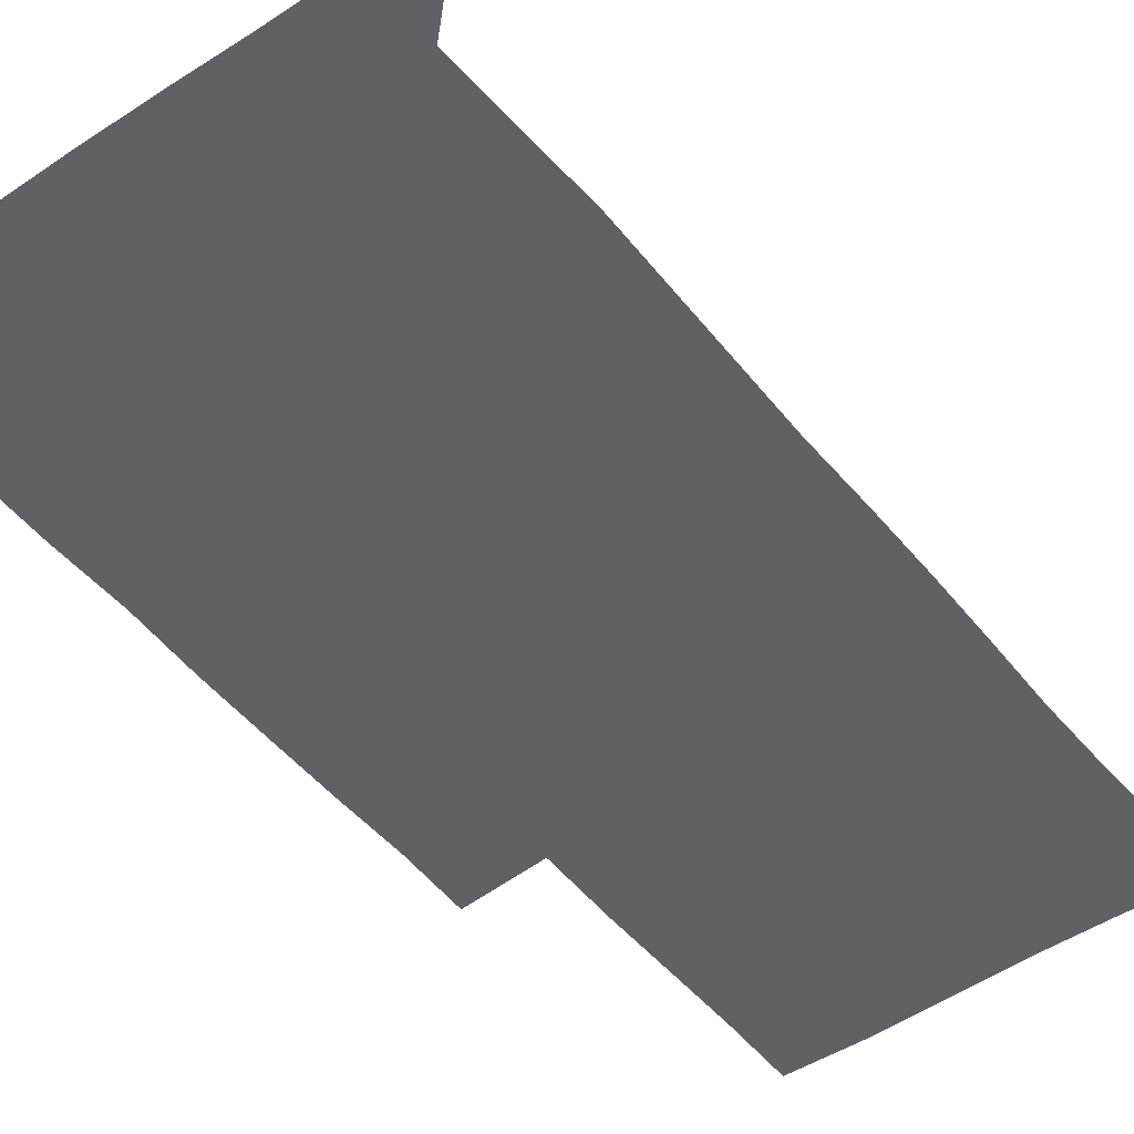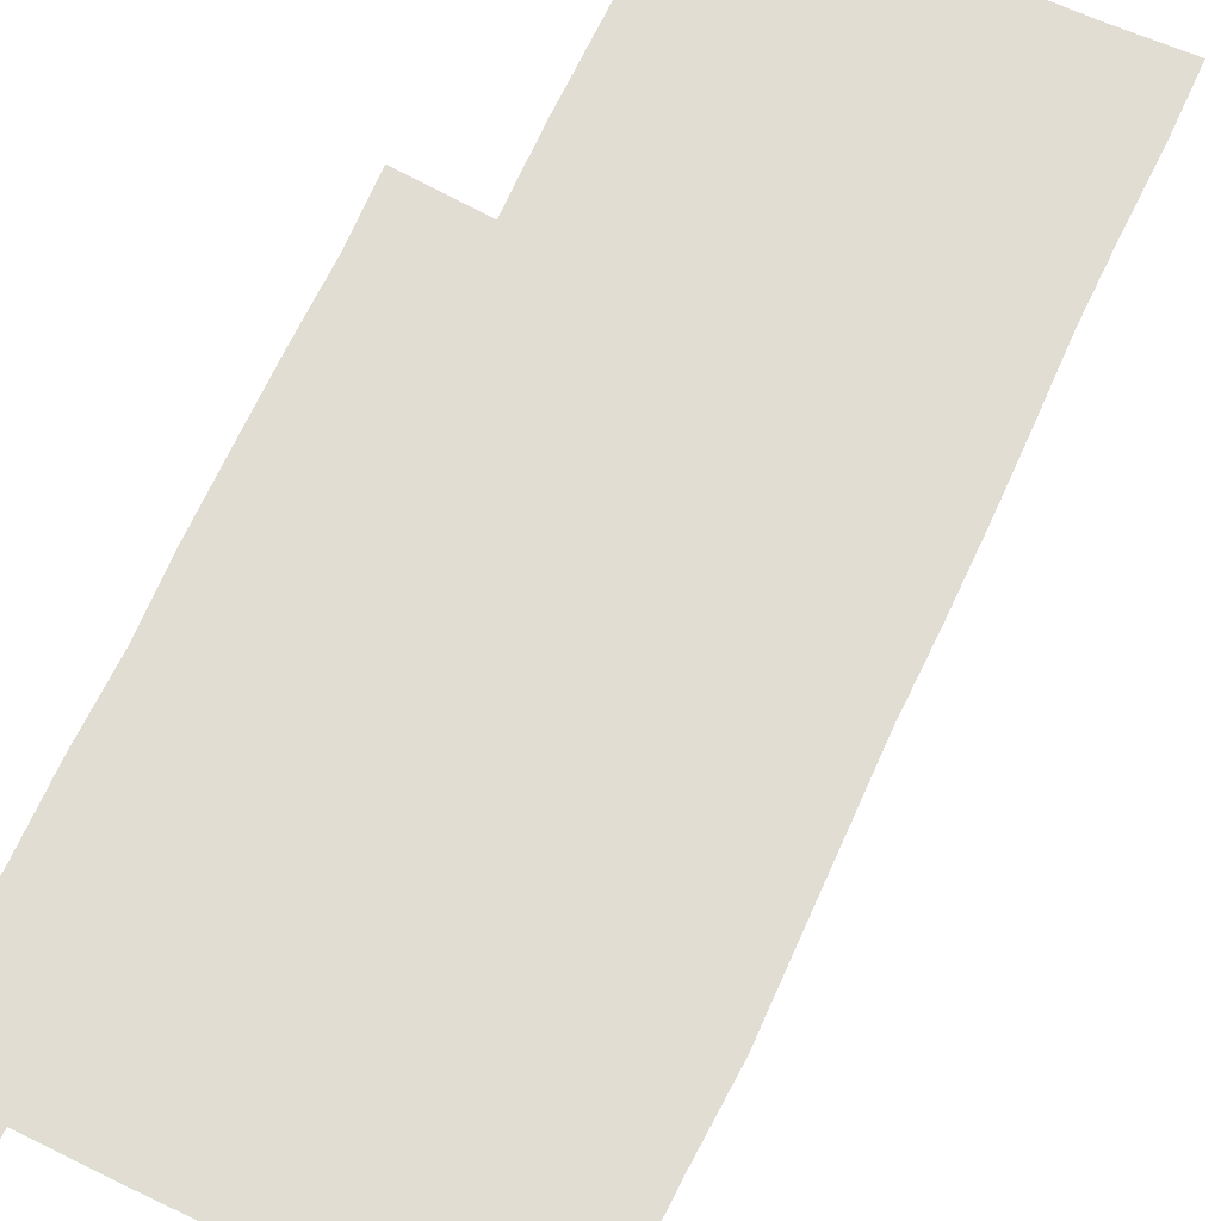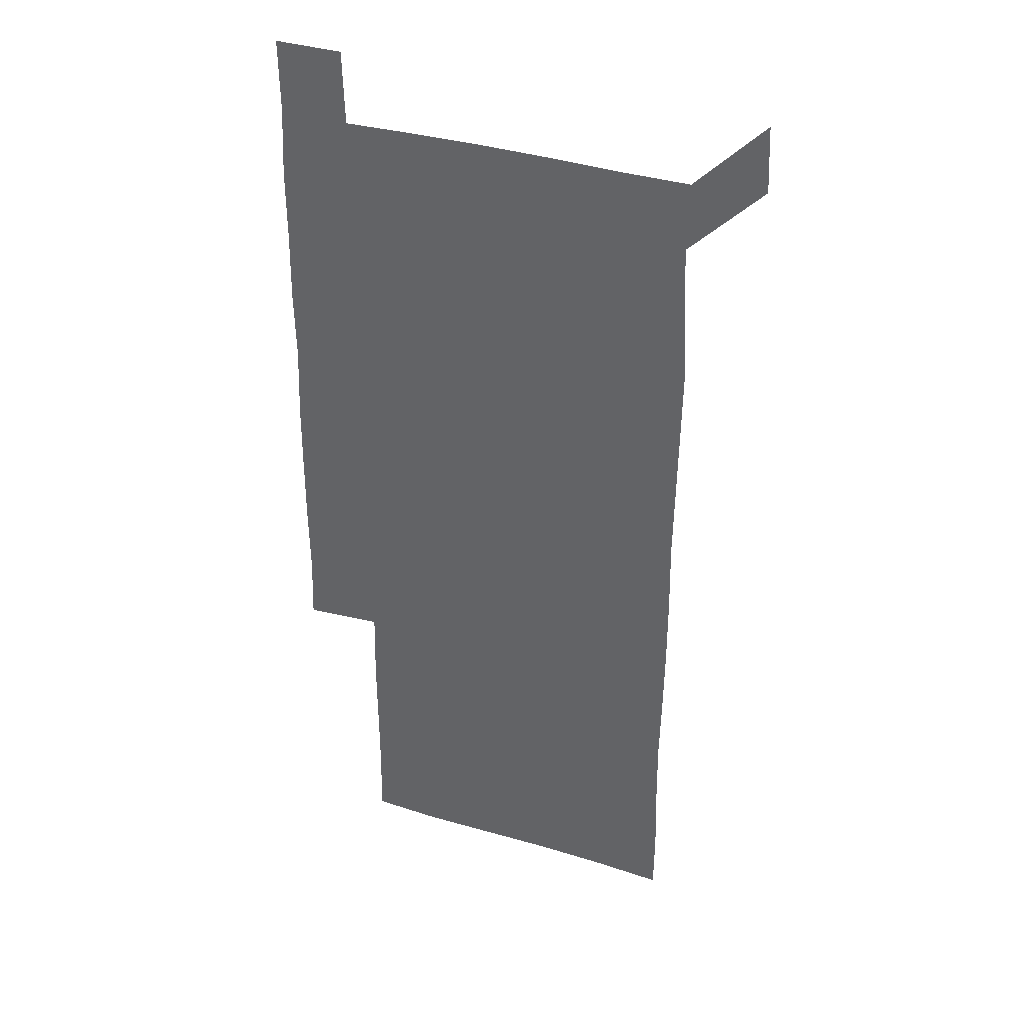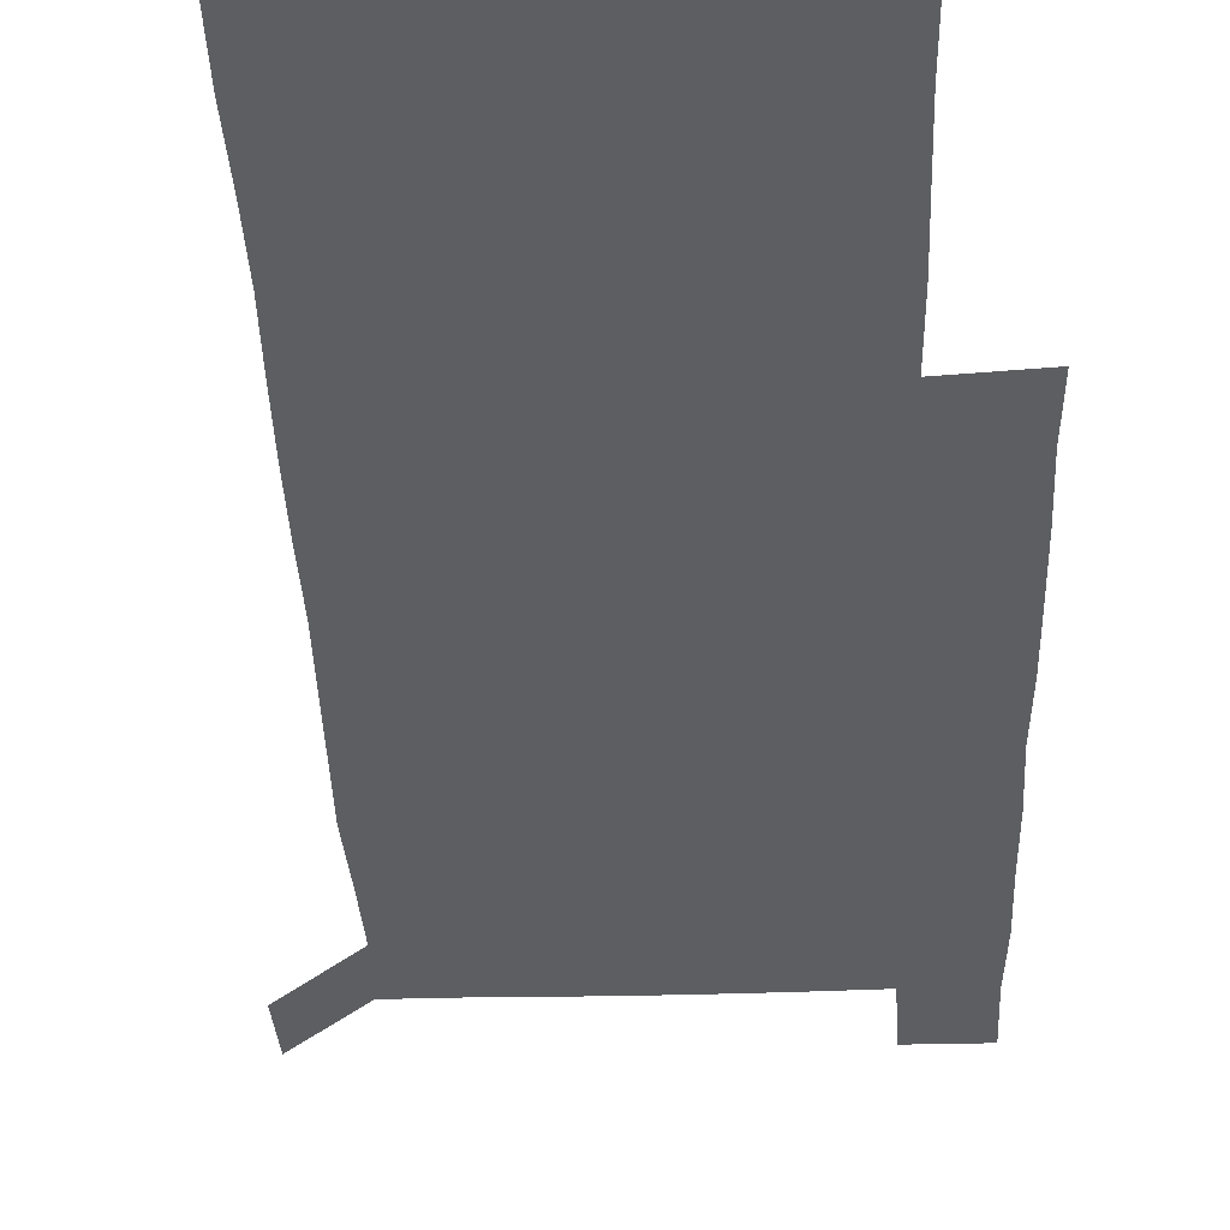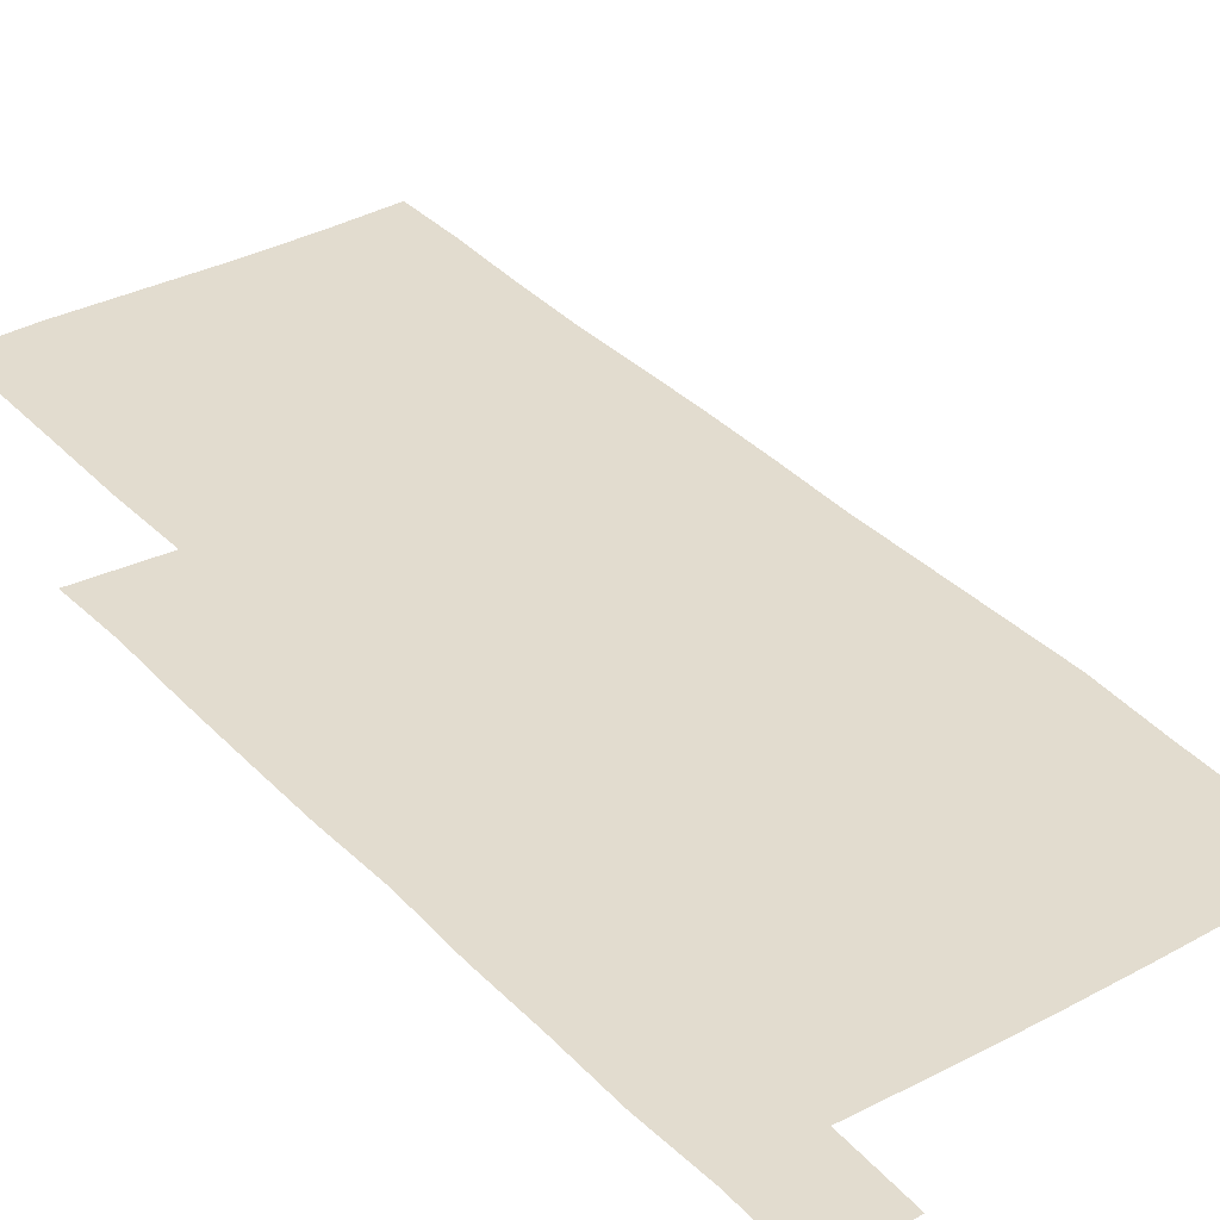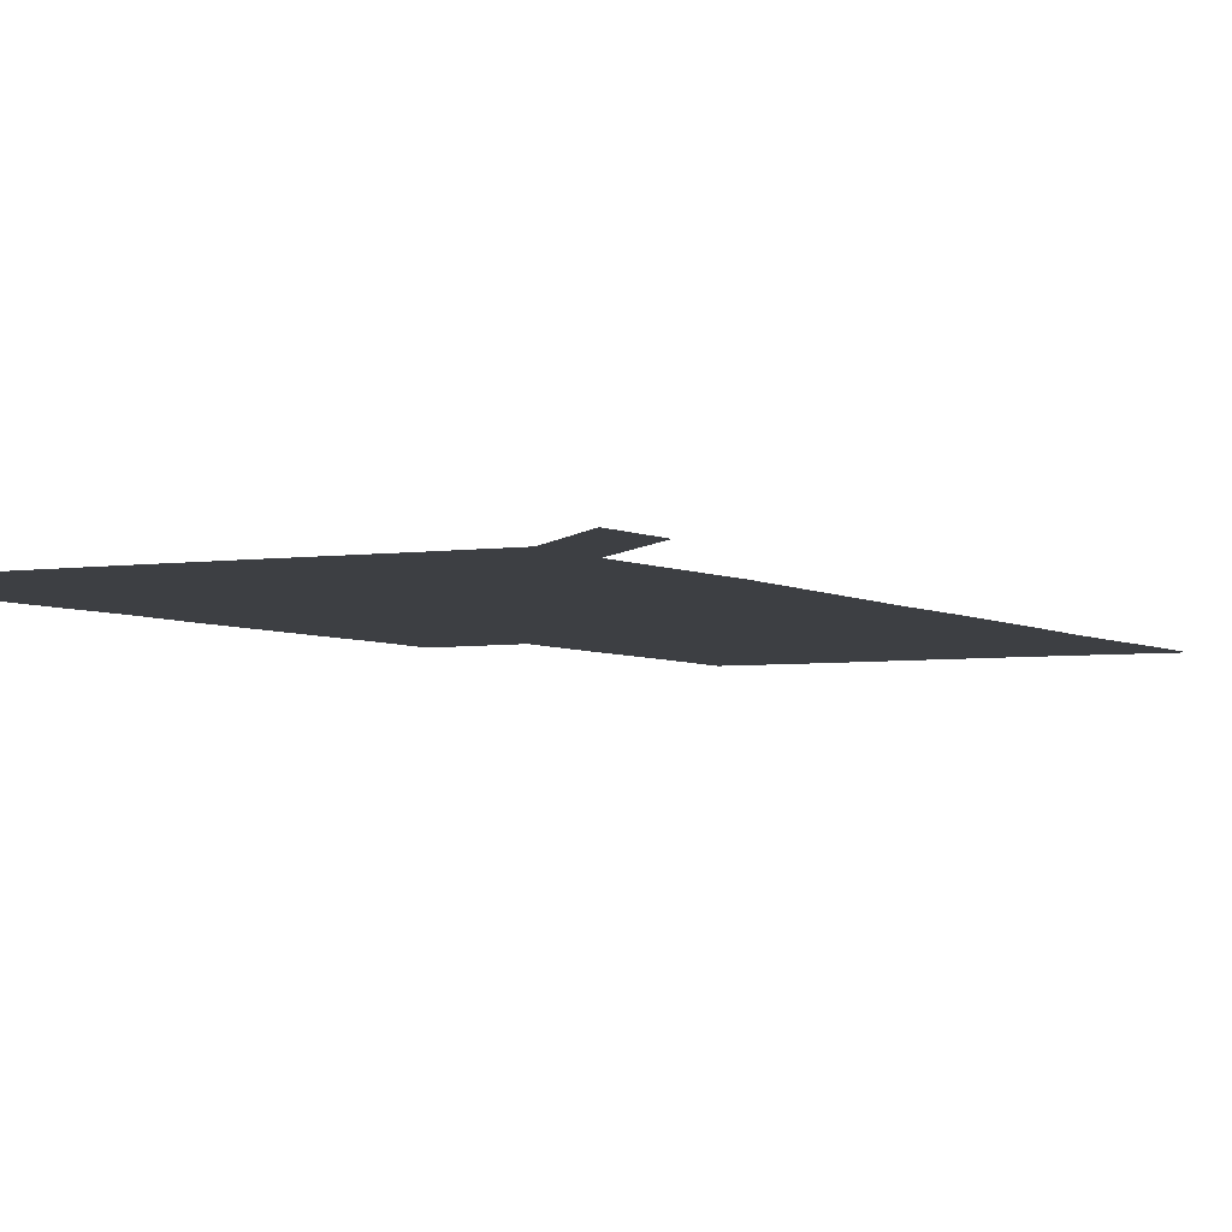
<metadata>
{"format":"obj","ext":"obj","renderer":"f3d","projection":"perspective","resolution":1024,"background":"white","views":[{"elev":-48.2,"azim":-143.0,"up":"+Z"},{"elev":68.2,"azim":-155.1,"up":"+Z"},{"elev":36.2,"azim":-158.0,"up":"+Y"},{"elev":-37.3,"azim":2.1,"up":"+Z"},{"elev":34.6,"azim":143.9,"up":"+Z"},{"elev":-4.0,"azim":-152.5,"up":"+Z"}]}
</metadata>
<code>
v 449.7 572.4 0
v 451 600.1 0
v 479.6 180 0
v 479.5 207.8 0
v 480.3 237.6 0
v 480.7 268.4 0
v 480 298.9 0
v 479.6 329 0
v 479.7 359.1 0
v 480.2 389.8 0
v 479.7 420.1 0
v 479.2 450.4 0
v 478.7 480.2 0
v 480.3 510.4 0
v 481.5 541.1 0
v 480.8 570.2 0
v 508.5 181 0
v 513.2 213.3 0
v 512.7 242.1 0
v 512.5 271.7 0
v 512.1 301.4 0
v 512.2 331.5 0
v 511.6 361.2 0
v 512.6 391.6 0
v 511.6 421.1 0
v 512.3 451.2 0
v 512.4 481.1 0
v 511.8 510.8 0
v 511.8 540.6 0
v 510.9 570.1 0
v 539.6 181.2 0
v 541.5 212.2 0
v 542.4 243.1 0
v 541.9 272 0
v 541.9 302 0
v 541.7 331.9 0
v 541.8 361.9 0
v 541.5 391.5 0
v 542 421.7 0
v 541.8 451.3 0
v 541 481.1 0
v 541.8 510.9 0
v 541.5 540.6 0
v 540.8 570.8 0
v 570.5 180.2 0
v 571.2 213.4 0
v 571.1 243.2 0
v 571 271 0
v 571.3 302.5 0
v 571.2 332.1 0
v 571.1 361.9 0
v 571.1 391.8 0
v 571.1 421.5 0
v 571 451.3 0
v 571.4 481.3 0
v 571.3 510.8 0
v 571.3 540.2 0
v 570.9 571 0
v 601.3 179.3 0
v 600.1 212.8 0
v 600.5 241.8 0
v 600.4 272.9 0
v 600.6 302.3 0
v 600.6 331.6 0
v 600 362.6 0
v 600.2 391.8 0
v 600.2 421.6 0
v 600.5 451.3 0
v 600.3 481.3 0
v 600.4 510.8 0
v 600.7 540.5 0
v 601.1 570.6 0
v 630.8 180.1 0
v 630.2 210 0
v 630.3 239.8 0
v 630.6 270.4 0
v 629.9 303 0
v 629.6 331.9 0
v 629.2 361.9 0
v 629.1 391.6 0
v 630 421.1 0
v 629.8 451.2 0
v 630.1 481 0
v 630.9 511 0
v 630.2 540.7 0
v 630.8 569.9 0
v 631.7 601.2 0
v 663.5 300.5 0
v 662.5 329.4 0
v 663 359.3 0
v 663 389.5 0
v 662.8 419.6 0
v 661.6 450.4 0
v 662.3 480.7 0
v 661.9 510.9 0
v 662.1 541.1 0
v 660.6 570.9 0
v 661 601.3 0
f 15 16 1
f 1 16 2
f 3 17 4
f 17 18 4
f 4 18 5
f 18 19 5
f 5 19 6
f 19 20 6
f 6 20 7
f 20 21 7
f 7 21 8
f 21 22 8
f 8 22 9
f 22 23 9
f 9 23 10
f 23 24 10
f 10 24 11
f 24 25 11
f 11 25 12
f 25 26 12
f 12 26 13
f 26 27 13
f 13 27 14
f 27 28 14
f 14 28 15
f 28 29 15
f 15 29 16
f 29 30 16
f 17 31 18
f 31 32 18
f 18 32 19
f 32 33 19
f 19 33 20
f 33 34 20
f 20 34 21
f 34 35 21
f 21 35 22
f 35 36 22
f 22 36 23
f 36 37 23
f 23 37 24
f 37 38 24
f 24 38 25
f 38 39 25
f 25 39 26
f 39 40 26
f 26 40 27
f 40 41 27
f 27 41 28
f 41 42 28
f 28 42 29
f 42 43 29
f 29 43 30
f 43 44 30
f 31 45 32
f 45 46 32
f 32 46 33
f 46 47 33
f 33 47 34
f 47 48 34
f 34 48 35
f 48 49 35
f 35 49 36
f 49 50 36
f 36 50 37
f 50 51 37
f 37 51 38
f 51 52 38
f 38 52 39
f 52 53 39
f 39 53 40
f 53 54 40
f 40 54 41
f 54 55 41
f 41 55 42
f 55 56 42
f 42 56 43
f 56 57 43
f 43 57 44
f 57 58 44
f 45 59 46
f 59 60 46
f 46 60 47
f 60 61 47
f 47 61 48
f 61 62 48
f 48 62 49
f 62 63 49
f 49 63 50
f 63 64 50
f 50 64 51
f 64 65 51
f 51 65 52
f 65 66 52
f 52 66 53
f 66 67 53
f 53 67 54
f 67 68 54
f 54 68 55
f 68 69 55
f 55 69 56
f 69 70 56
f 56 70 57
f 70 71 57
f 57 71 58
f 71 72 58
f 59 73 60
f 73 74 60
f 60 74 61
f 74 75 61
f 61 75 62
f 75 76 62
f 62 76 63
f 76 77 63
f 63 77 64
f 77 78 64
f 64 78 65
f 78 79 65
f 65 79 66
f 79 80 66
f 66 80 67
f 80 81 67
f 67 81 68
f 81 82 68
f 68 82 69
f 82 83 69
f 69 83 70
f 83 84 70
f 70 84 71
f 84 85 71
f 71 85 72
f 85 86 72
f 77 88 78
f 88 89 78
f 78 89 79
f 89 90 79
f 79 90 80
f 90 91 80
f 80 91 81
f 91 92 81
f 81 92 82
f 92 93 82
f 82 93 83
f 93 94 83
f 83 94 84
f 94 95 84
f 84 95 85
f 95 96 85
f 85 96 86
f 96 97 86
f 86 97 87
f 97 98 87

</code>
